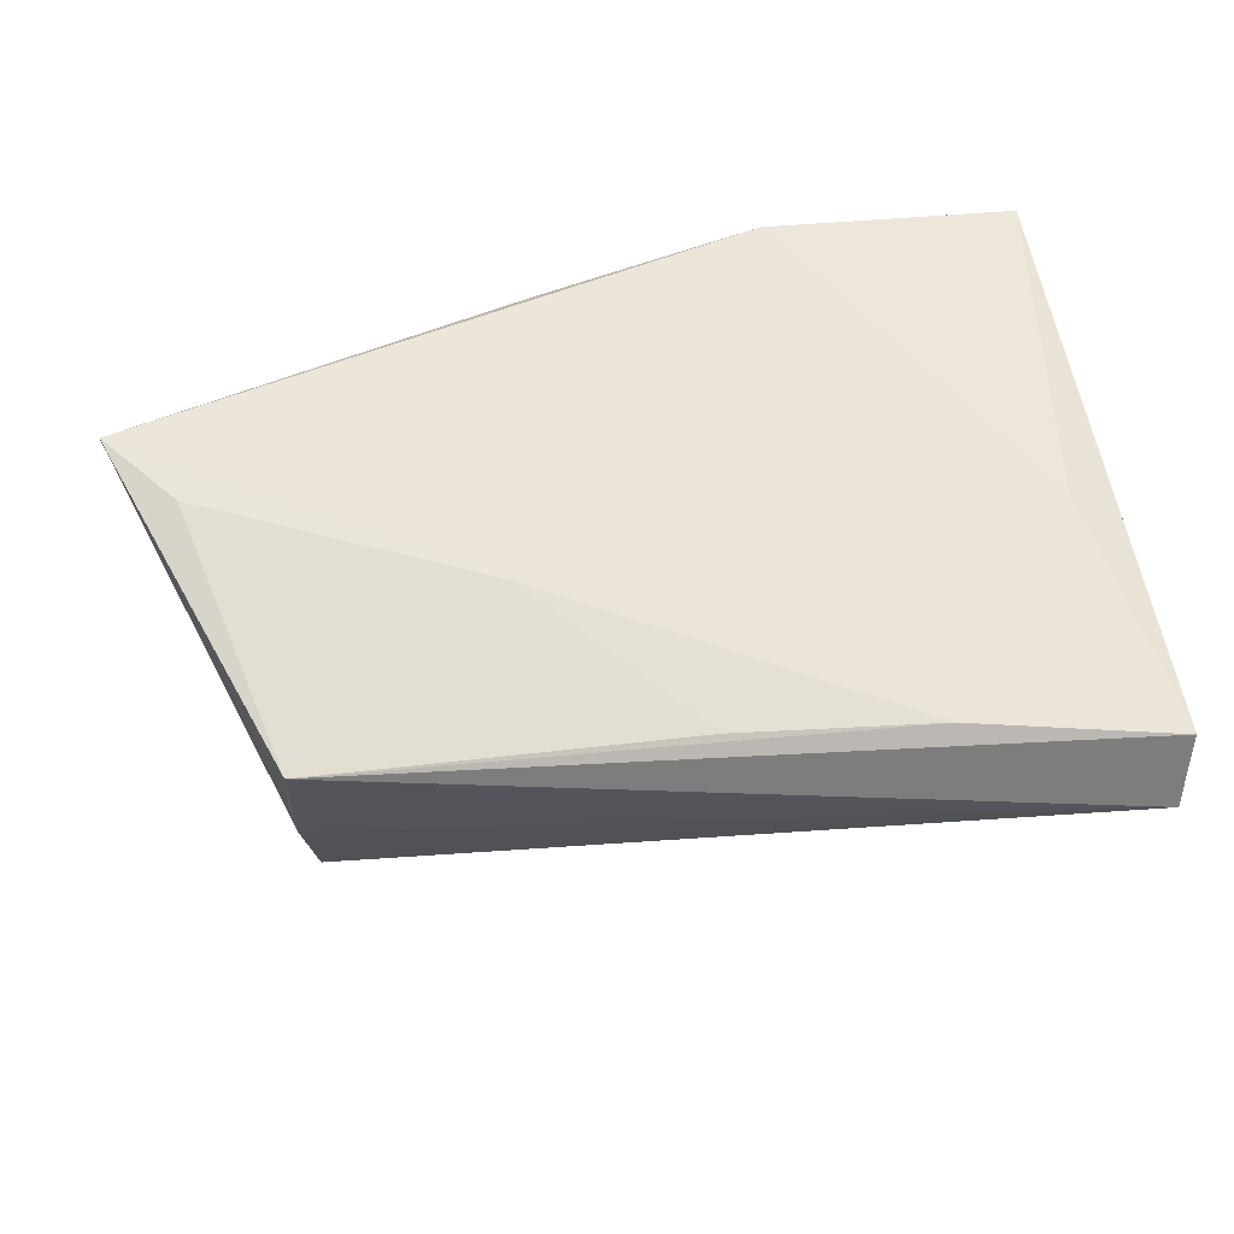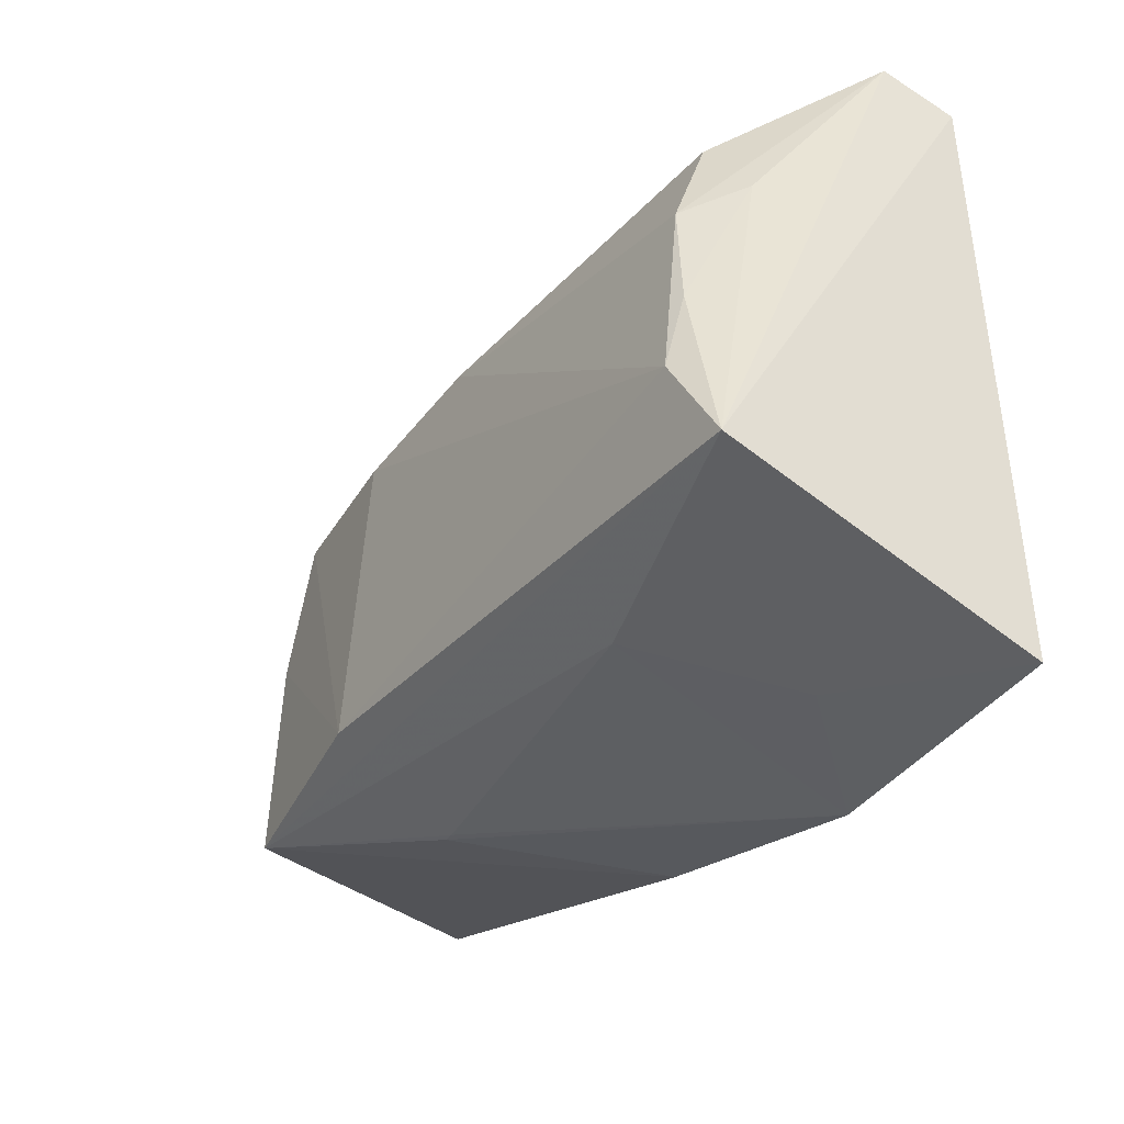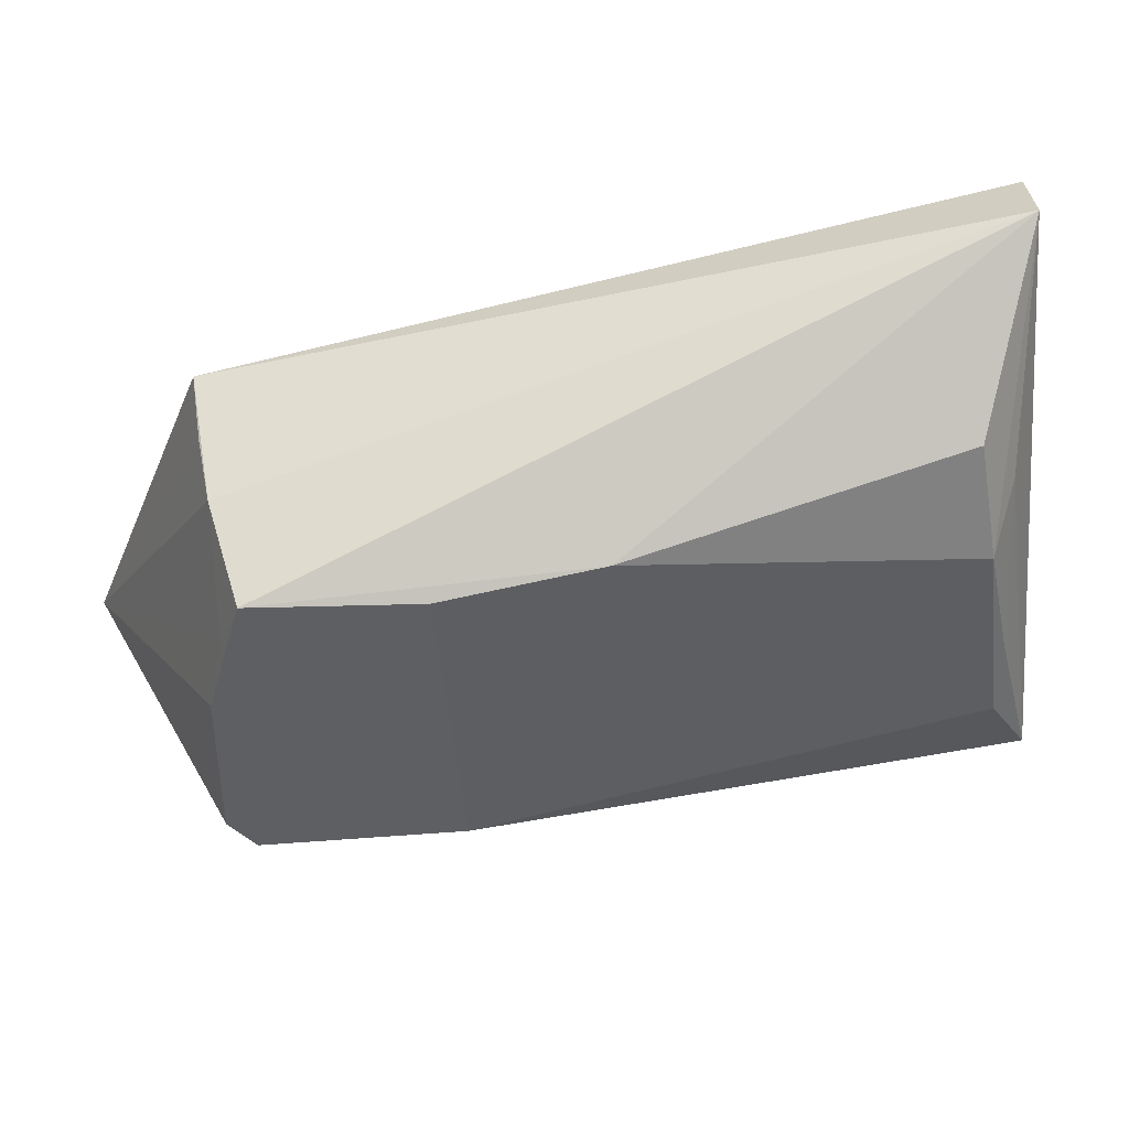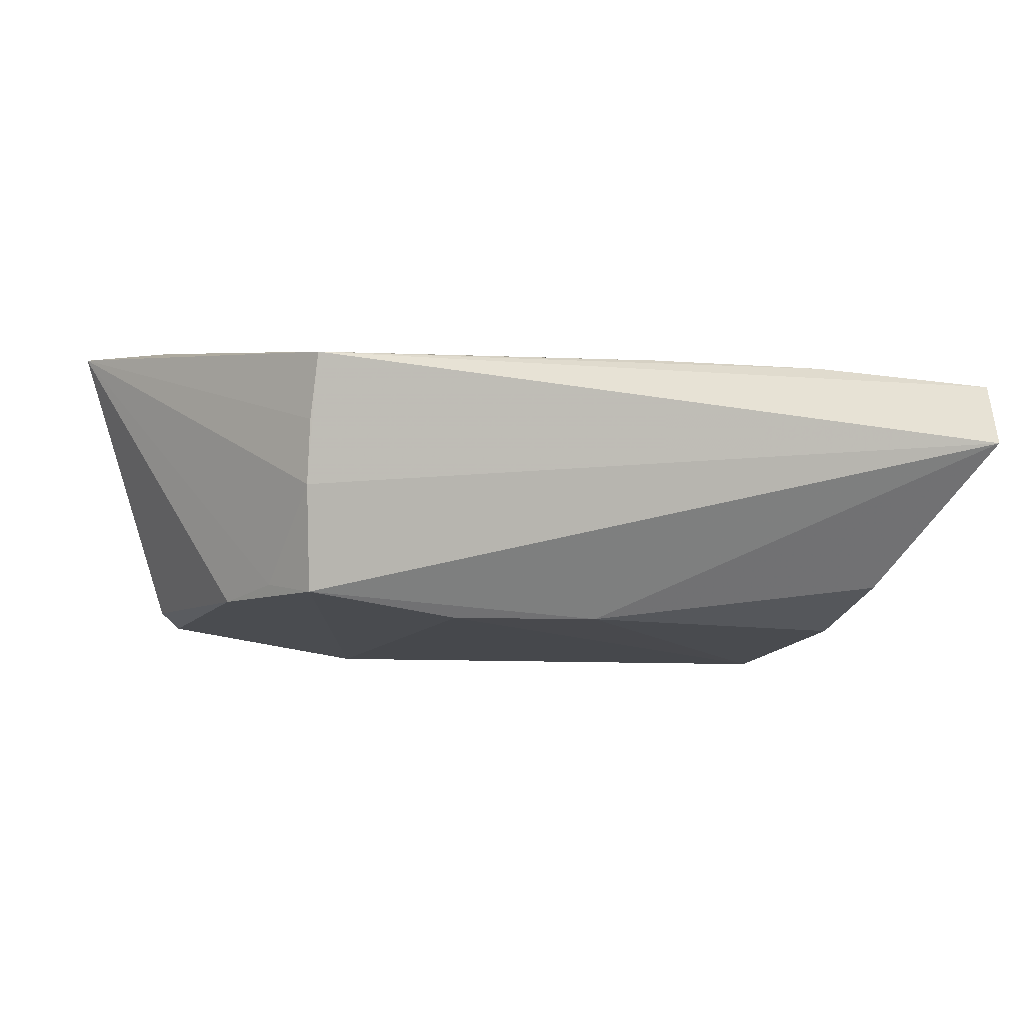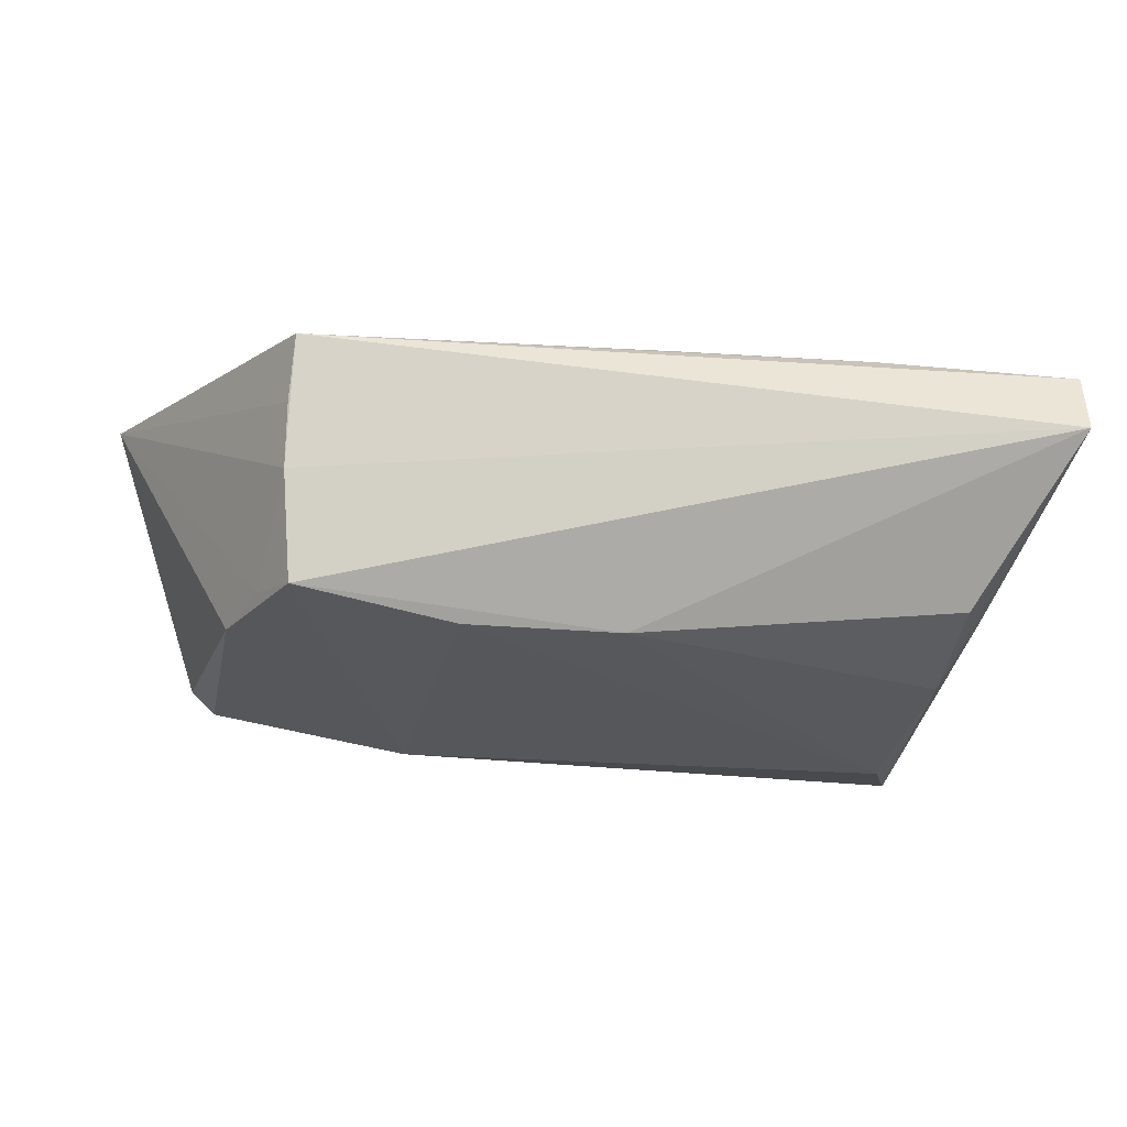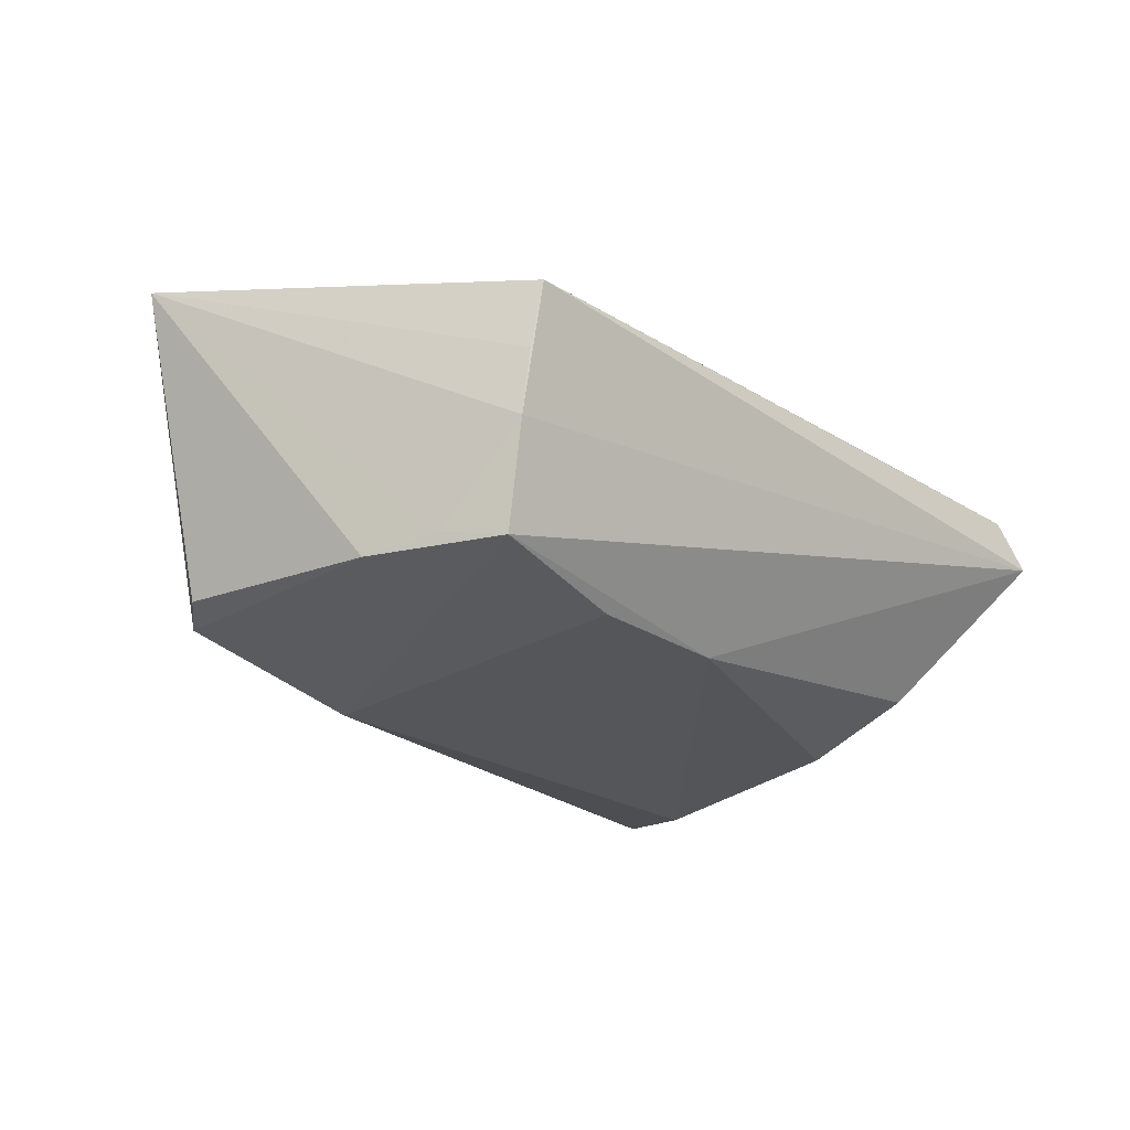
<metadata>
{"format":"obj","ext":"obj","renderer":"f3d","projection":"perspective","resolution":1024,"background":"white","views":[{"elev":55.8,"azim":170.6,"up":"+Z"},{"elev":-36.3,"azim":-123.4,"up":"+Y"},{"elev":52.1,"azim":169.3,"up":"+Y"},{"elev":-6.7,"azim":152.6,"up":"+Z"},{"elev":-21.8,"azim":164.0,"up":"+Z"},{"elev":-22.6,"azim":124.9,"up":"+Z"}]}
</metadata>
<code>
v -0.01729 -0.02641 -0.01231
v 0.01986 0.009436 0.01754
v 0.02423 -0.02718 -0.006432
v -0.04602 -0.02219 -0.01996
v 0.05377 -0.006867 0.01741
v 0.04678 -0.02128 -0.01805
v 0.0008275 0.03017 0.01488
v -0.04589 0.0415 0.005921
v -0.02286 0.03306 0.0154
v 0.04428 0.02139 -0.01571
v 0.02232 -0.01944 -0.02182
v -0.04067 -0.001413 -0.01949
v 0.0458 0.02417 -0.003119
v 0.06169 -0.01679 0.01754
v -0.03626 0.02634 -0.01269
v -0.01626 -0.03593 0.01754
v -0.04021 -0.01123 -0.02173
v 0.04898 0.005372 -0.01608
v -0.04166 0.007887 0.01703
v 0.04592 0.02528 0.00458
v -0.0276 -0.03201 0.004756
v 0.01158 -0.03093 0.0159
v 0.005155 0.02201 -0.01793
v 0.04673 0.01413 -0.01446
v 0.04561 0.02679 0.01249
v 0.05001 -0.01854 -0.01619
v 0.0245 0.02055 -0.01824
v -0.04169 0.01771 -0.01076
v -0.03777 0.01299 -0.01789
v 0.02285 -0.02726 -0.006618
v -0.04724 0.03782 0.01421
v -0.04724 -0.03504 0.01597
f 19 31 32
f 8 31 25
f 22 6 14
f 32 31 4
f 4 31 8
f 8 10 23
f 23 15 8
f 16 19 32
f 16 22 14
f 13 10 8
f 8 25 13
f 11 4 17
f 6 4 11
f 10 18 11
f 11 18 6
f 28 4 8
f 14 6 26
f 26 18 14
f 6 18 26
f 29 23 17
f 15 23 29
f 8 15 29
f 29 28 8
f 1 4 6
f 32 4 1
f 14 25 5
f 2 5 25
f 14 5 2
f 2 16 14
f 19 16 2
f 20 25 14
f 14 13 20
f 20 13 25
f 24 18 10
f 10 13 24
f 14 18 24
f 24 13 14
f 17 23 27
f 27 11 17
f 27 23 10
f 10 11 27
f 4 28 12
f 28 29 12
f 17 4 12
f 12 29 17
f 30 1 6
f 16 1 30
f 21 16 32
f 32 1 21
f 21 1 16
f 9 25 31
f 31 19 9
f 19 2 9
f 22 16 3
f 16 30 3
f 6 22 3
f 3 30 6
f 7 2 25
f 25 9 7
f 7 9 2

</code>
